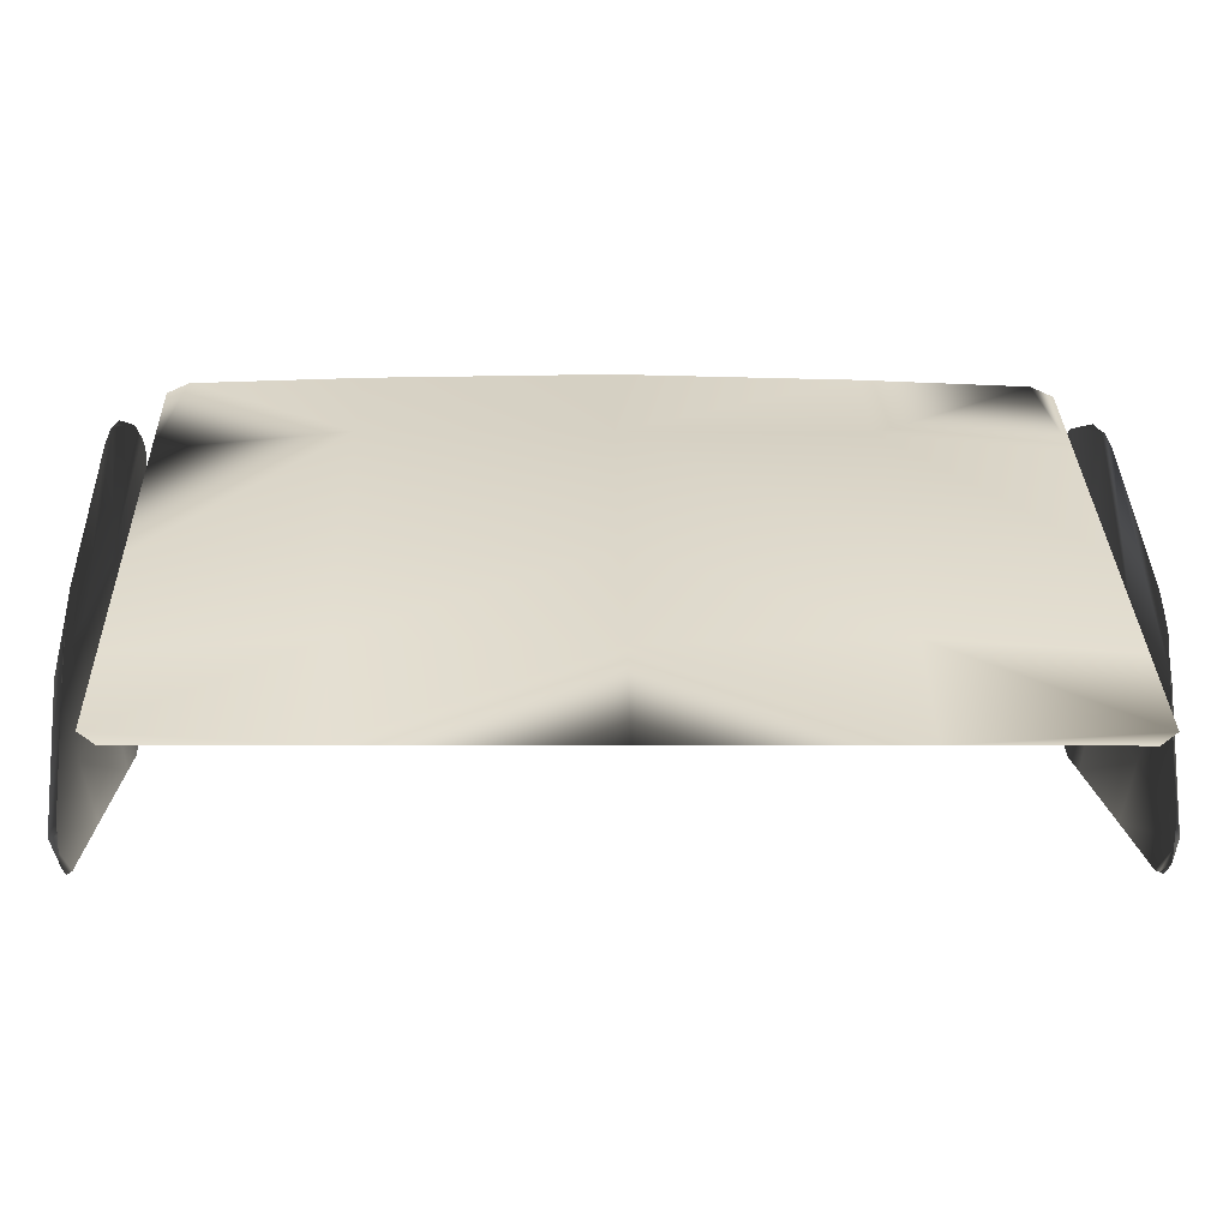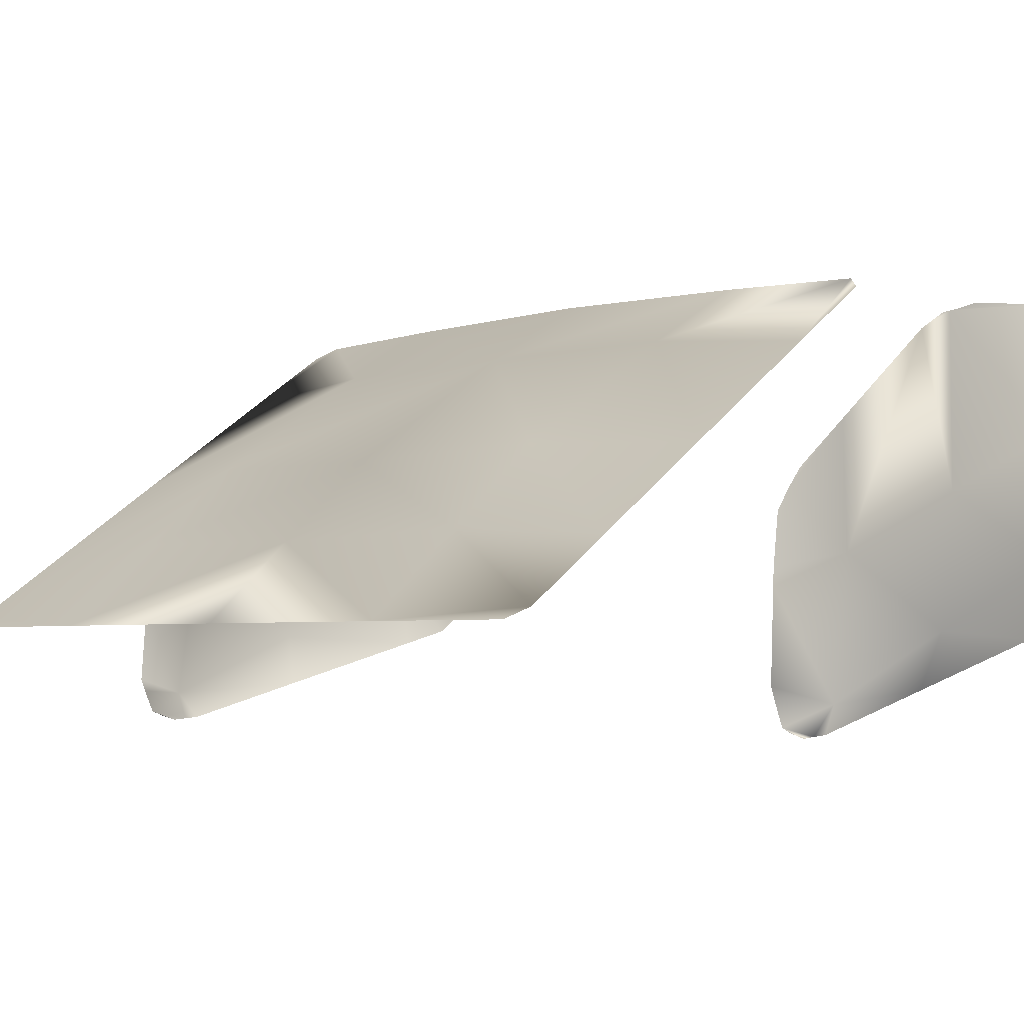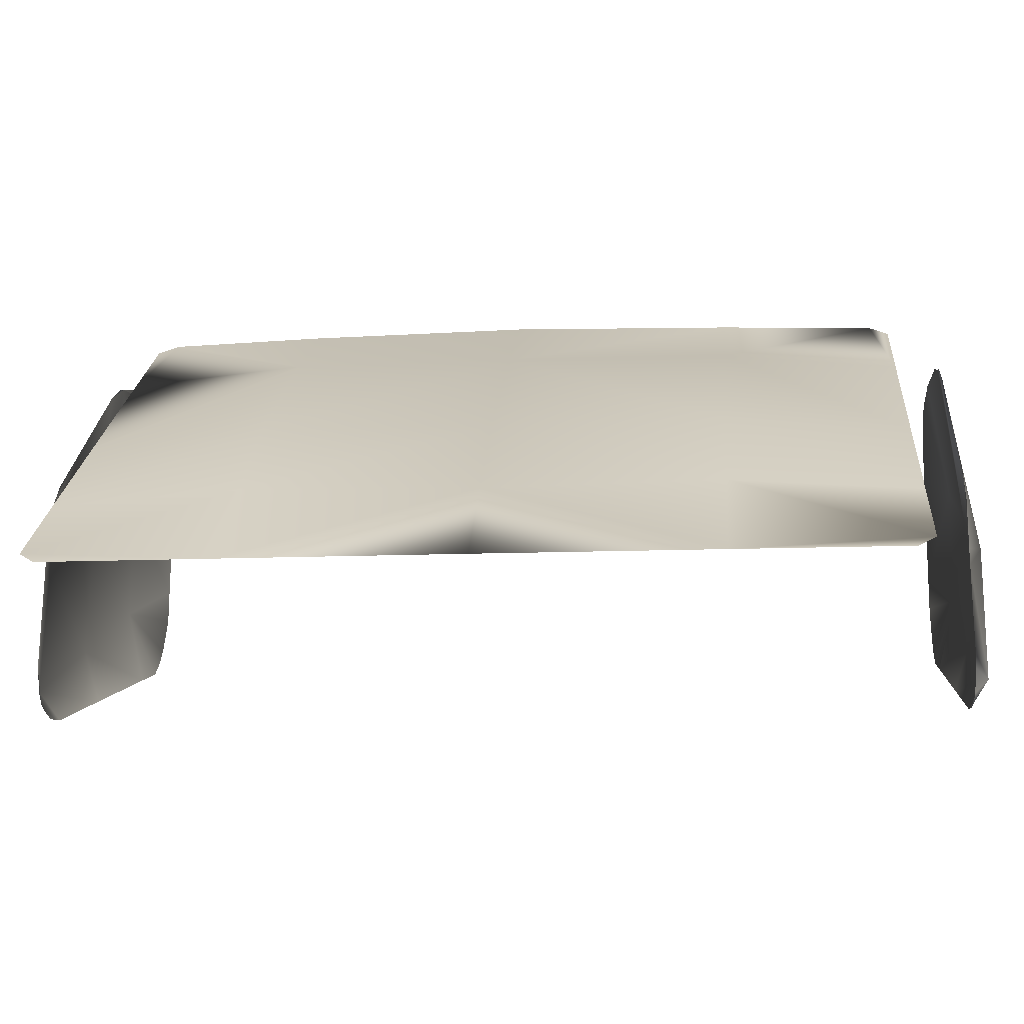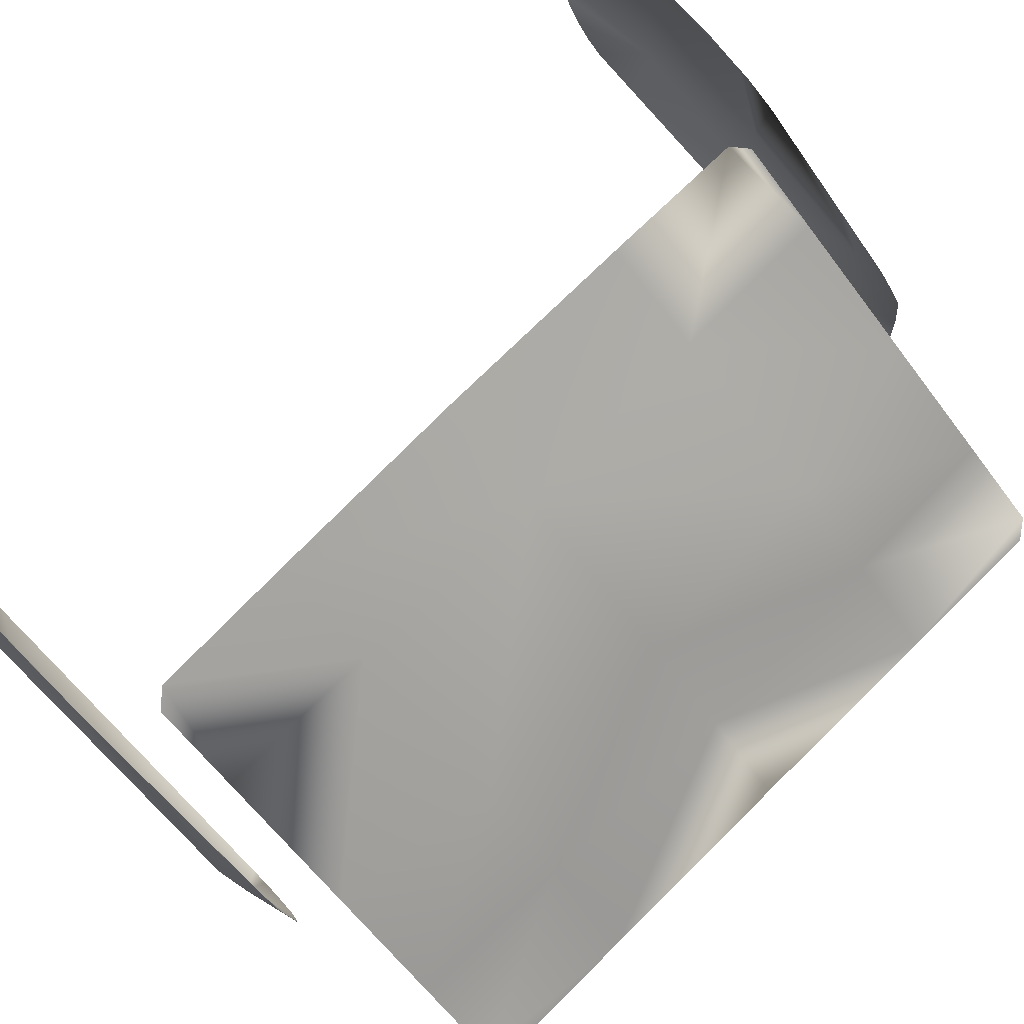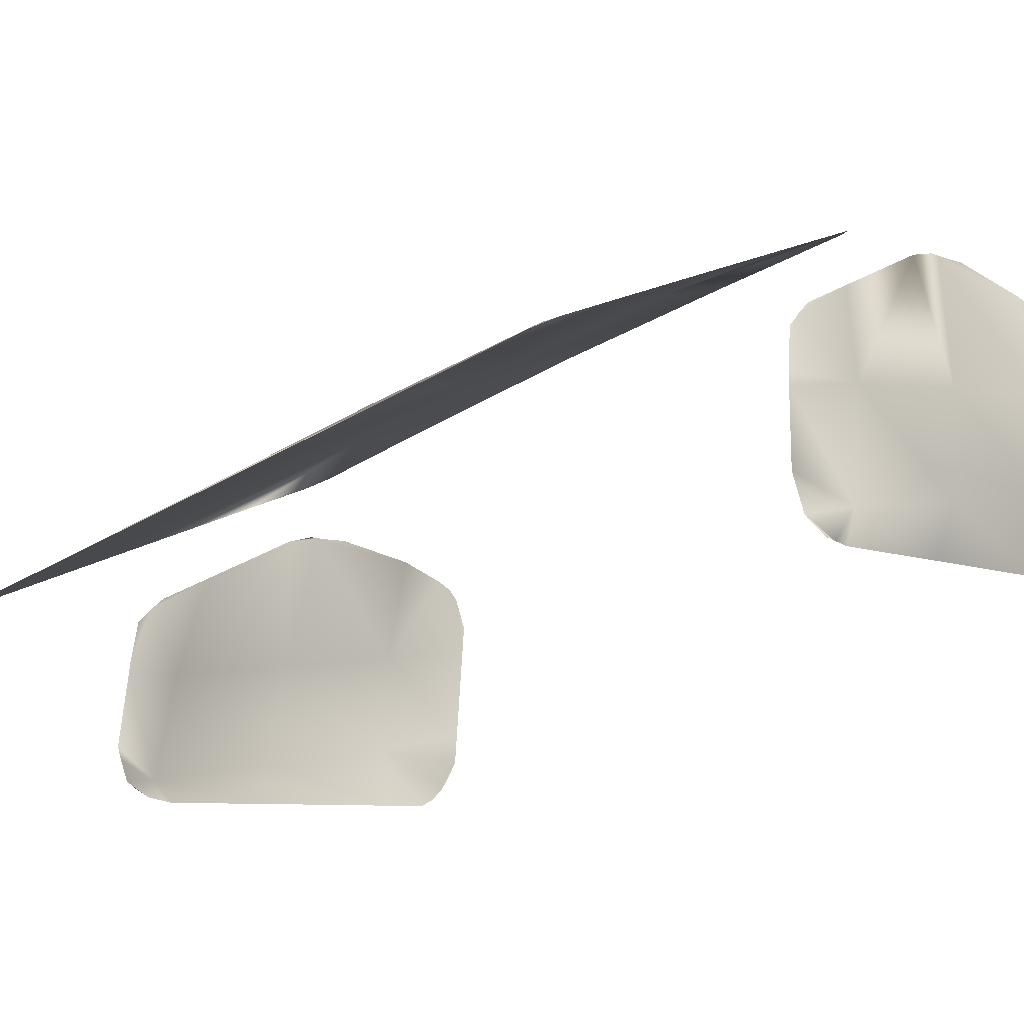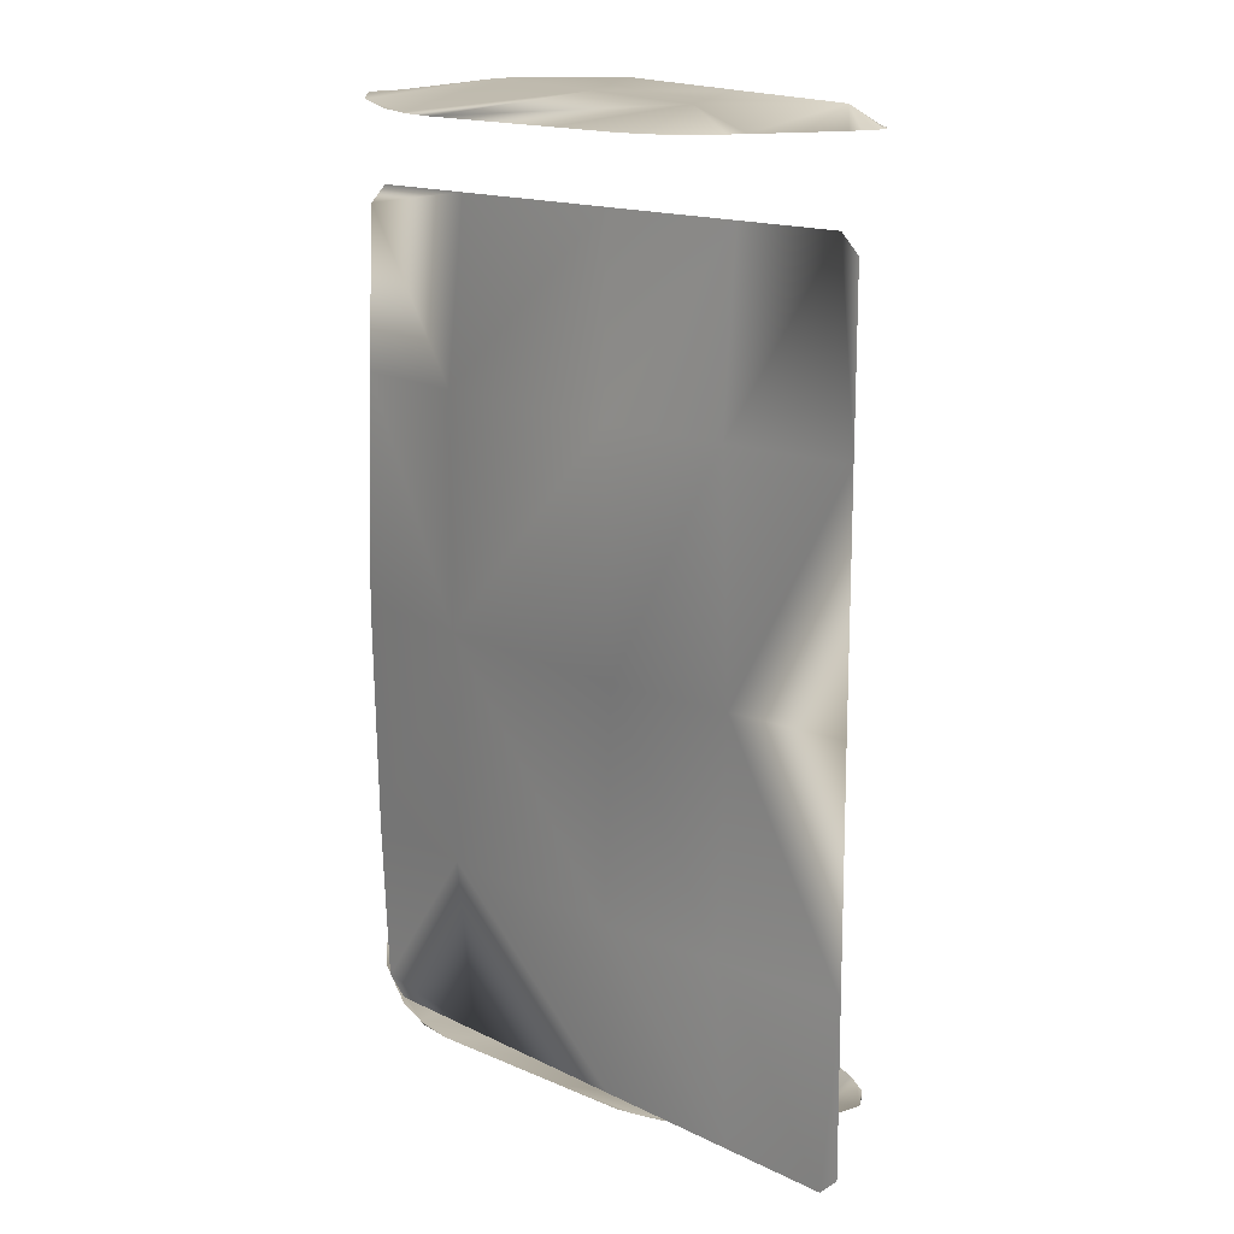
<metadata>
{"format":"obj","ext":"obj","renderer":"f3d","projection":"perspective","resolution":1024,"background":"white","views":[{"elev":-3.5,"azim":88.2,"up":"+Z"},{"elev":-3.4,"azim":135.4,"up":"+Z"},{"elev":-11.9,"azim":95.6,"up":"+Z"},{"elev":79.4,"azim":45.6,"up":"+Z"},{"elev":-27.6,"azim":133.2,"up":"+Z"},{"elev":15.7,"azim":80.3,"up":"+Y"}]}
</metadata>
<code>
v  -1.258 -0.8487 1.806
v  -1.297 -0.8486 1.796
v  -1.32 -0.8486 1.777
v  -1.349 -0.8486 1.711
v  -1.344 -0.8486 1.651
v  -1.132 -0.8848 1.569
v  -1.148 -0.8487 1.817
v  -0.3607 -0.8521 1.303
v  -0.3727 -0.8518 1.396
v  -0.4025 -0.8515 1.436
v  -0.4323 -0.8512 1.471
v  -0.5486 -0.8505 1.56
v  -0.5118 -0.8872 1.331
v  -0.3587 -0.8526 1.272
v  -0.8849 -0.849 1.781
v  -0.9462 -0.8489 1.799
v  -0.8661 -0.849 1.777
v  -0.8163 -0.8857 1.448
v  -0.7799 -0.8493 1.737
v  -0.8449 -0.849 1.772
v  -0.5582 0.0074 1.735
v  -0.7692 0.0074 1.859
v  -0.7669 -0.4131 1.851
v  -0.5637 -0.4144 1.734
v  -0.764 -0.7064 1.84
v  -0.7346 -0.7406 1.818
v  -0.5708 -0.7441 1.705
v  -1.328 -0.8486 1.421
v  -1.117 -0.8849 1.336
v  -0.779 -0.8863 1.201
v  -0.4711 -0.888 1.078
v  -0.3772 -0.8544 1.04
v  -0.3578 -0.8552 1.084
v  -0.3481 -0.8554 1.108
v  -1.323 -0.8486 1.354
v  -1.305 -0.8486 1.318
v  -1.282 -0.8486 1.277
v  -1.25 -0.8486 1.241
v  -1.216 -0.8486 1.217
v  -1.107 -0.8491 1.188
v  -0.7633 -0.8507 1.097
v  -0.494 -0.8519 1.026
v  -0.4624 -0.8523 1.023
v  -0.4347 -0.8527 1.021
v  -0.4005 -0.8536 1.031
v  -0.2921 -0.75 1.511
v  -0.2321 -0.4163 1.526
v  -0.2162 0.0074 1.517
v  -0.0624 -0.755 1.351
v  -0.0507 -0.4178 1.372
v  -0.0365 0.0074 1.363
v  0.1063 -0.7586 1.234
v  0.1349 -0.7256 1.214
v  0.1341 -0.4191 1.214
v  0.1333 0.0074 1.214
v  -1.344 0.8635 1.651
v  -1.349 0.8635 1.711
v  -1.32 0.8635 1.777
v  -1.297 0.8635 1.796
v  -1.258 0.8635 1.806
v  -1.132 0.8996 1.569
v  -1.148 0.8636 1.817
v  -0.5486 0.8654 1.56
v  -0.4323 0.866 1.471
v  -0.4025 0.8663 1.436
v  -0.5118 0.9021 1.331
v  -0.3727 0.8667 1.396
v  -0.3607 0.867 1.303
v  -0.3587 0.8675 1.272
v  -0.8661 0.8639 1.777
v  -0.8163 0.9006 1.448
v  -0.9462 0.8638 1.799
v  -0.8849 0.8639 1.781
v  -0.8449 0.8639 1.772
v  -0.7799 0.8642 1.737
v  -0.5637 0.4293 1.734
v  -0.7669 0.4279 1.851
v  -0.5708 0.759 1.705
v  -0.7346 0.7555 1.818
v  -0.764 0.7213 1.84
v  -1.328 0.8635 1.421
v  -1.117 0.8998 1.336
v  -0.779 0.9012 1.201
v  -0.4711 0.9029 1.078
v  -0.3578 0.8701 1.084
v  -0.3772 0.8693 1.04
v  -0.3481 0.8703 1.108
v  -1.107 0.864 1.188
v  -1.216 0.8635 1.217
v  -1.25 0.8635 1.241
v  -1.282 0.8635 1.277
v  -1.305 0.8635 1.318
v  -1.323 0.8635 1.354
v  -0.7633 0.8656 1.097
v  -0.4624 0.8672 1.023
v  -0.494 0.8668 1.026
v  -0.4005 0.8685 1.031
v  -0.4347 0.8675 1.021
v  -0.2921 0.7649 1.511
v  -0.2321 0.4312 1.526
v  -0.0624 0.7699 1.351
v  -0.0507 0.4327 1.372
v  0.1341 0.434 1.214
v  0.1349 0.7405 1.214
v  0.1063 0.7735 1.234
g FrontWindows
f -105 -104 -103
f -103 -102 -101
f -105 -103 -101
f -105 -101 -100
f -99 -105 -100
f -98 -97 -96
f -96 -95 -94
f -96 -94 -93
f -98 -96 -93
f -92 -98 -93
f -91 -90 -99
f -89 -91 -99
f -89 -99 -100
f -89 -100 -88
f -87 -86 -89
f -87 -89 -88
f -87 -88 -93
f -94 -87 -93
f -85 -84 -83
f -83 -82 -85
f -81 -80 -79
f -81 -79 -82
f -83 -81 -82
f -78 -77 -100
f -100 -101 -78
f -77 -76 -88
f -88 -100 -77
f -76 -75 -93
f -93 -88 -76
f -75 -74 -73
f -75 -73 -72
f -75 -72 -92
f -93 -75 -92
f -71 -70 -69
f -69 -68 -67
f -67 -66 -77
f -69 -67 -77
f -71 -69 -77
f -78 -71 -77
f -66 -65 -76
f -76 -77 -66
f -64 -63 -75
f -65 -64 -75
f -76 -65 -75
f -62 -61 -74
f -63 -62 -74
f -75 -63 -74
f -60 -59 -82
f -82 -79 -60
f -59 -58 -85
f -85 -82 -59
f -57 -56 -59
f -59 -60 -57
f -56 -55 -58
f -58 -59 -56
f -54 -53 -52
f -54 -52 -56
f -57 -54 -56
f -52 -51 -55
f -55 -56 -52
f -50 -49 -48
f -48 -47 -46
f -50 -48 -46
f -45 -50 -46
f -44 -45 -46
f -43 -42 -41
f -40 -43 -41
f -41 -39 -38
f -40 -41 -38
f -37 -40 -38
f -36 -35 -45
f -36 -45 -44
f -44 -34 -33
f -36 -44 -33
f -36 -32 -31
f -35 -36 -31
f -40 -35 -31
f -43 -40 -31
f -85 -30 -29
f -29 -84 -85
f -28 -27 -26
f -30 -28 -26
f -29 -30 -26
f -25 -50 -45
f -45 -24 -25
f -24 -45 -35
f -35 -23 -24
f -23 -35 -40
f -40 -22 -23
f -21 -20 -22
f -19 -21 -22
f -37 -19 -22
f -40 -37 -22
f -24 -18 -17
f -17 -16 -15
f -24 -17 -15
f -15 -14 -13
f -24 -15 -13
f -25 -24 -13
f -18 -24 -23
f -23 -12 -18
f -22 -11 -10
f -22 -10 -12
f -23 -22 -12
f -20 -9 -8
f -20 -8 -11
f -22 -20 -11
f -7 -28 -30
f -30 -6 -7
f -6 -30 -85
f -85 -58 -6
f -5 -7 -6
f -6 -4 -5
f -4 -6 -58
f -58 -55 -4
f -3 -2 -1
f -4 -3 -1
f -5 -4 -1
f -3 -4 -55
f -55 -51 -3

</code>
